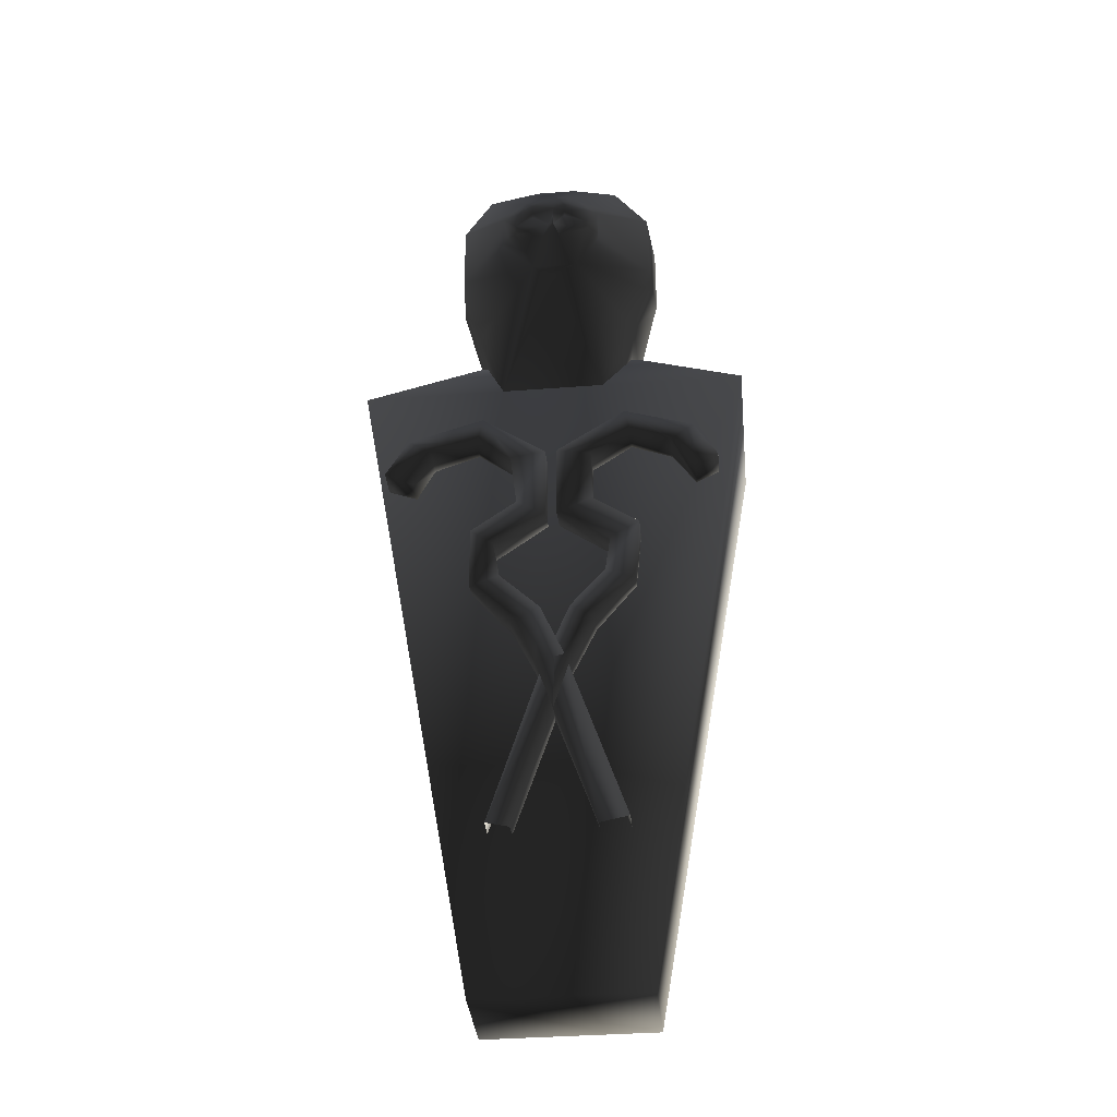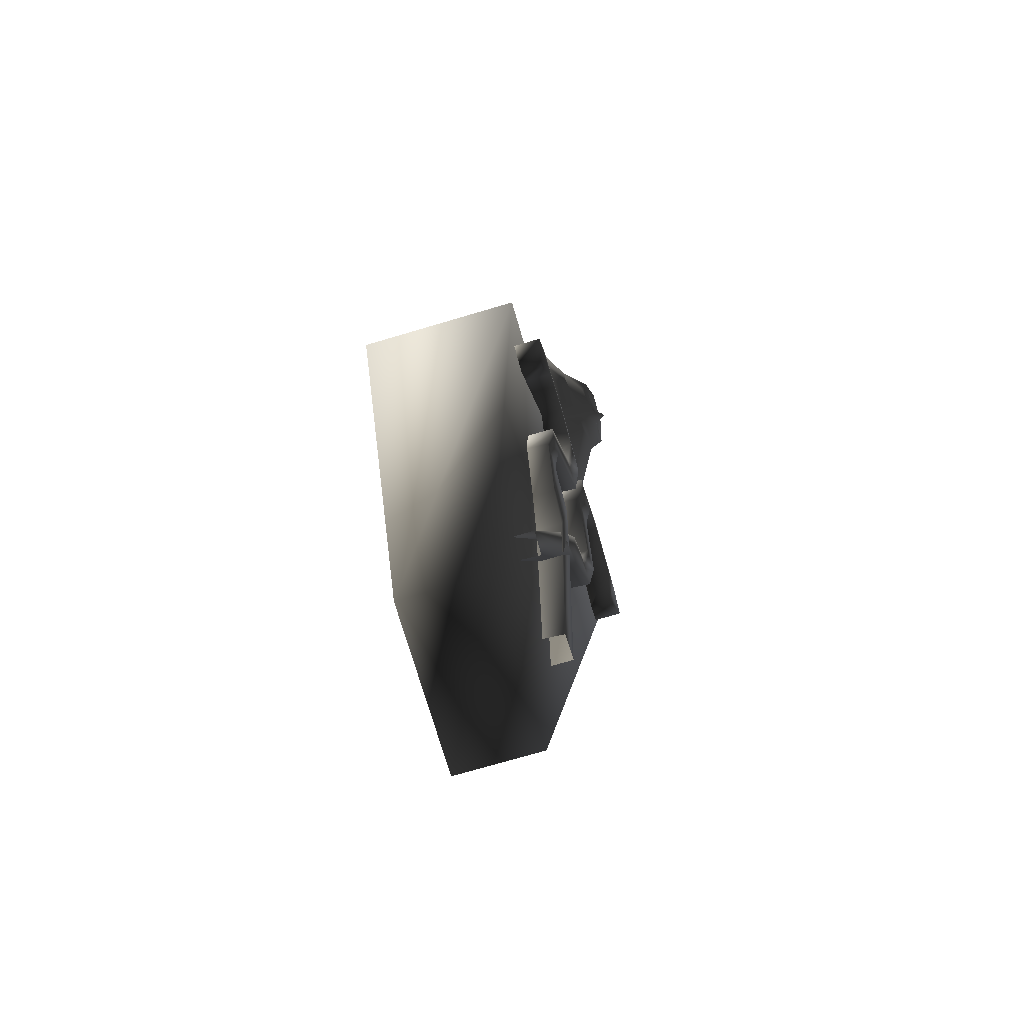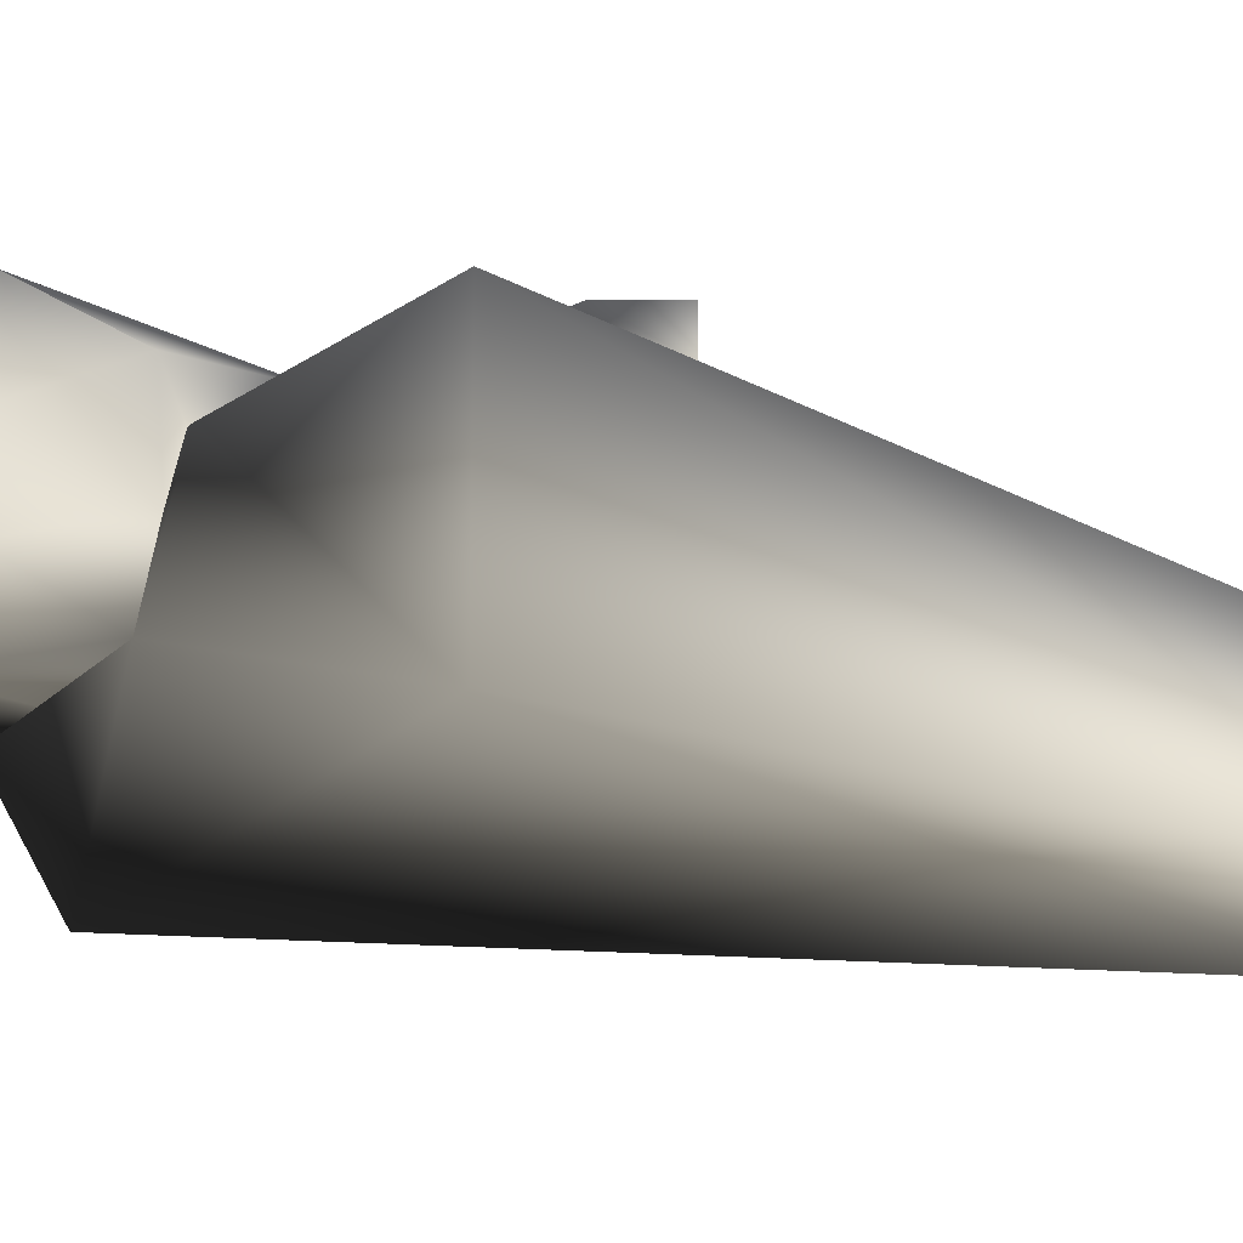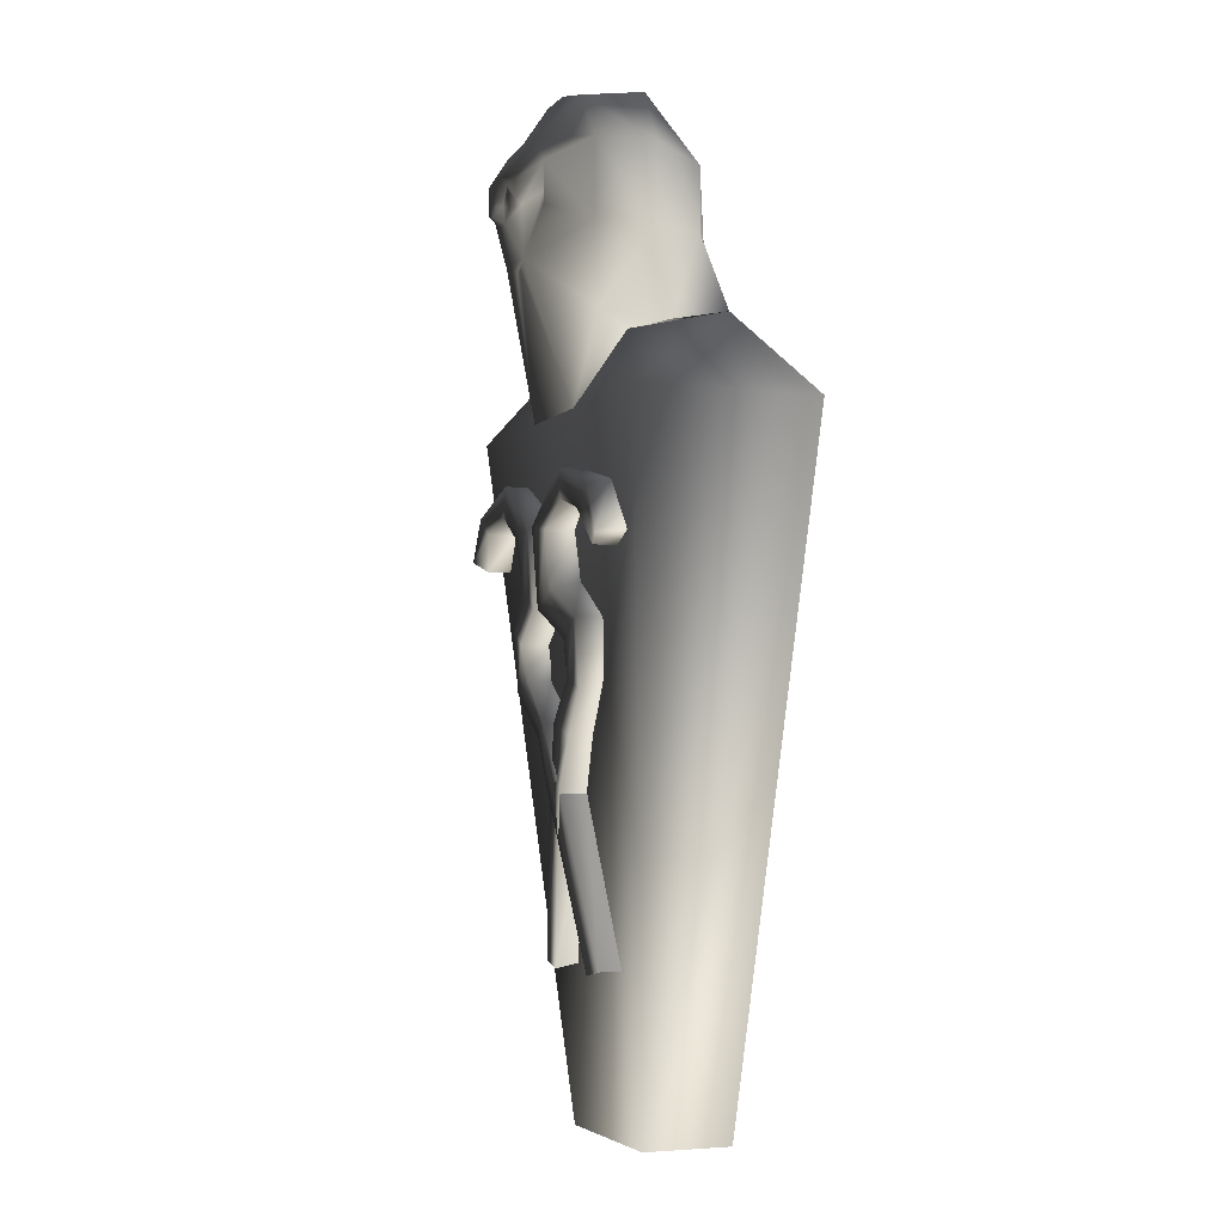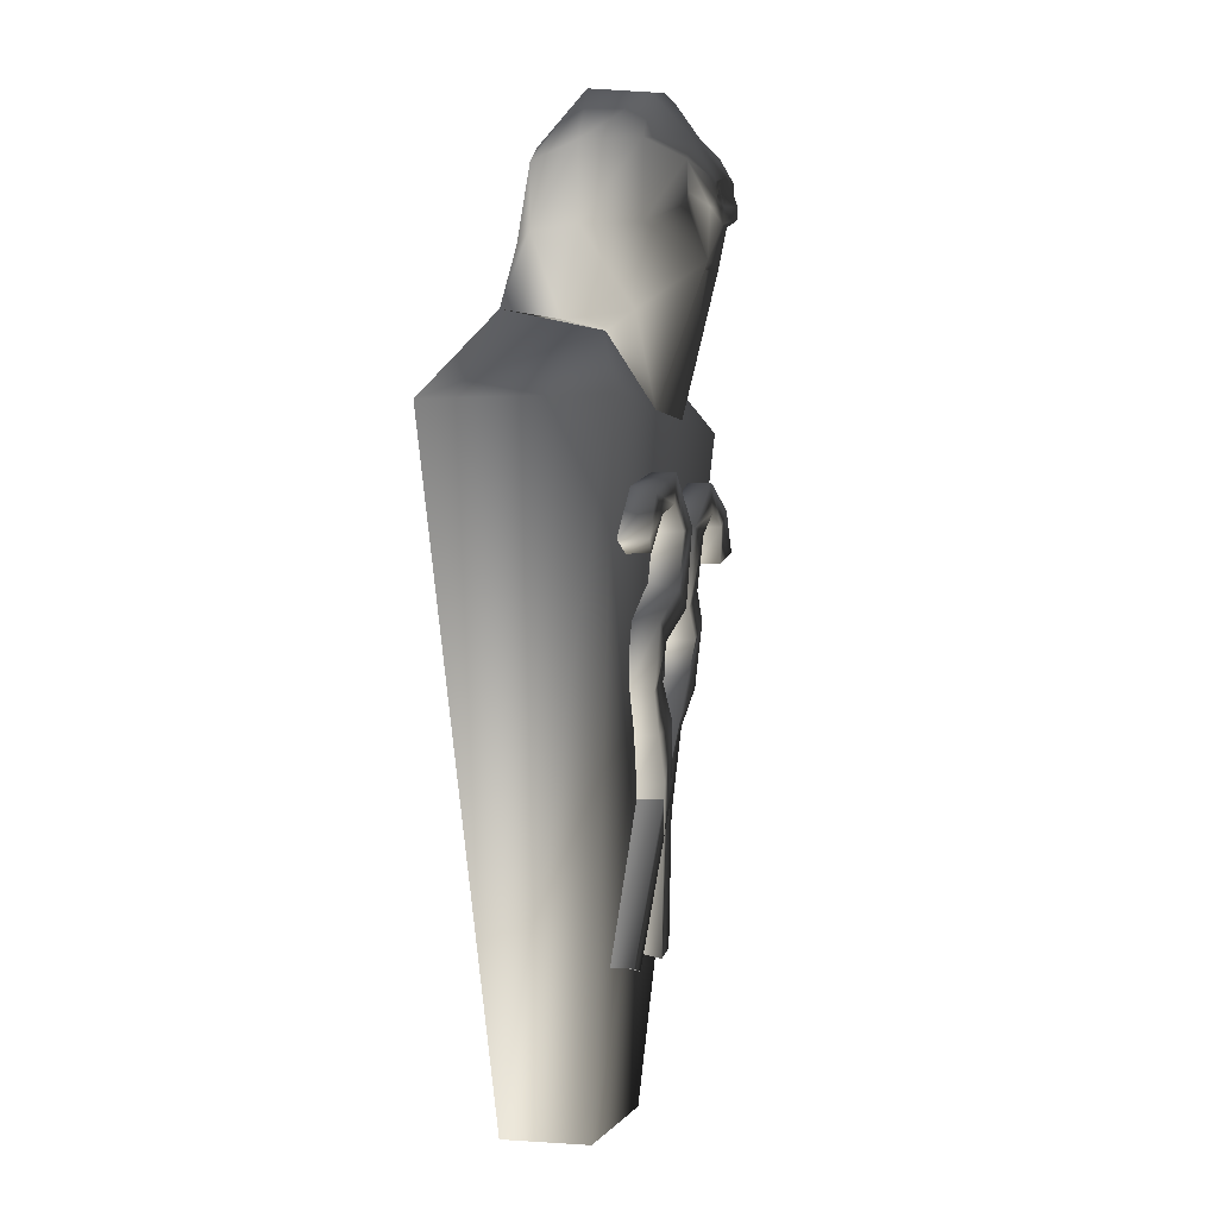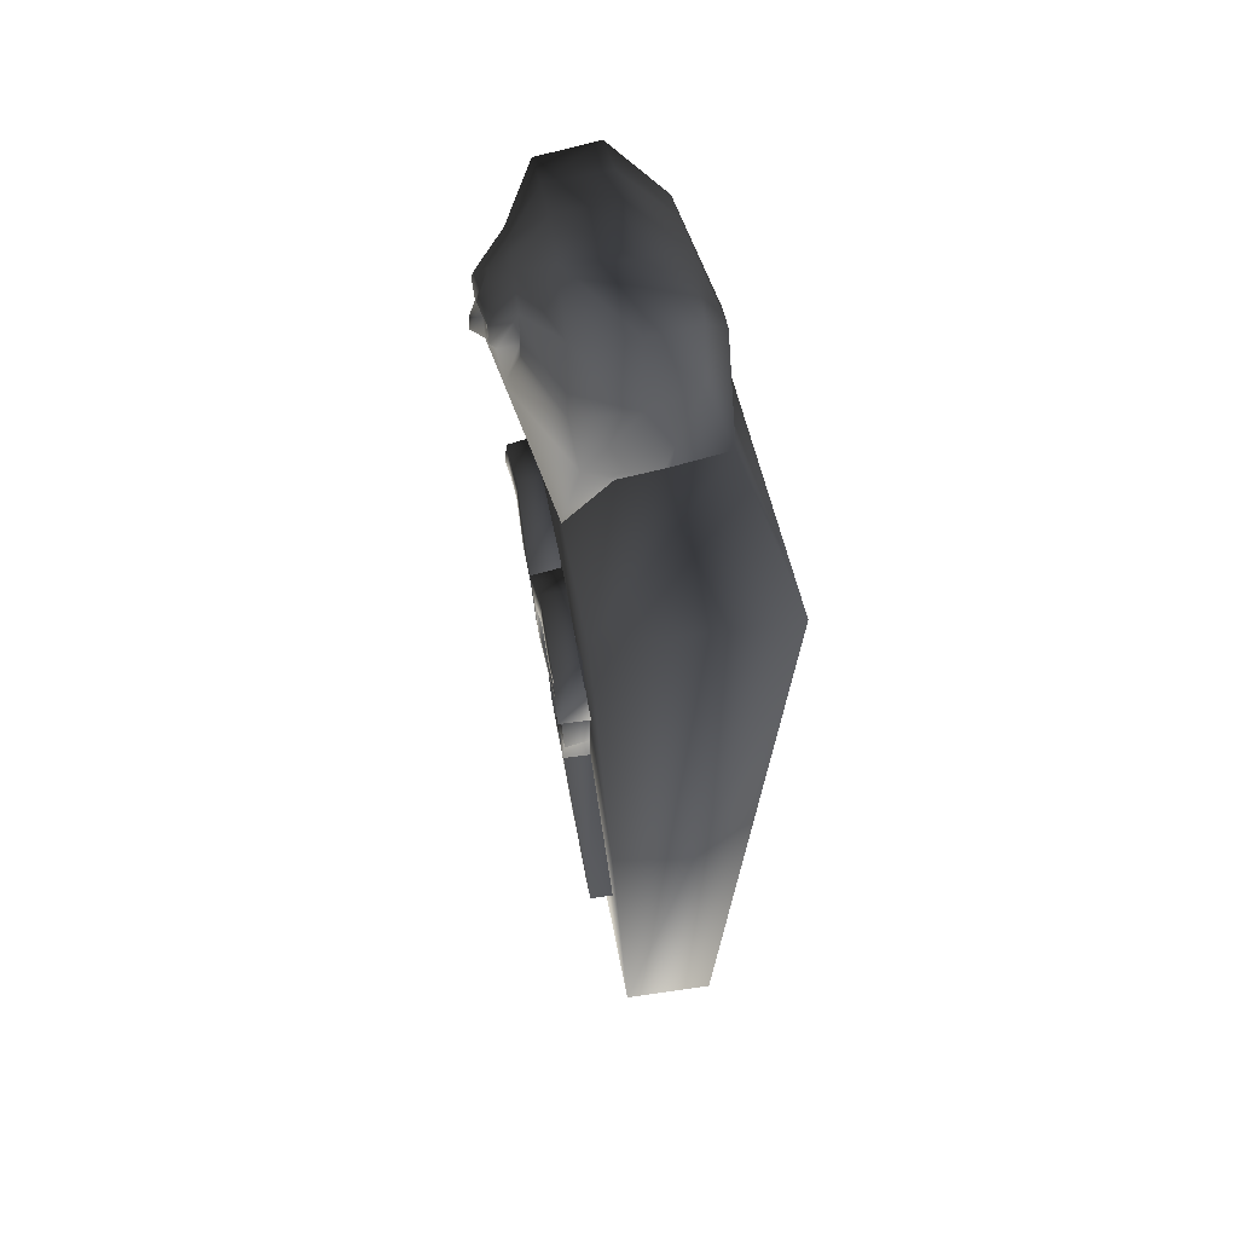
<metadata>
{"format":"obj","ext":"obj","renderer":"f3d","projection":"perspective","resolution":1024,"background":"white","views":[{"elev":-36.7,"azim":5.7,"up":"+Y"},{"elev":-74.4,"azim":-73.6,"up":"+Y"},{"elev":-19.9,"azim":-119.5,"up":"+Z"},{"elev":-4.2,"azim":68.5,"up":"+Y"},{"elev":-0.6,"azim":-74.9,"up":"+Y"},{"elev":46.1,"azim":80.4,"up":"+Y"}]}
</metadata>
<code>
o 912
v 0 137 19
v -2 137 19
v -10 114 13
v 8 114 13
v 4 138 20
v -4 138 20
v -15 129 11
v -14 126 6
v -15 128 -1
v -19 142 3
v -15 142 -6
v -15 130 -11
v -3 142 -12
v -3 130 -11
v 2 130 -11
v 2 142 -12
v 14 130 -11
v 14 142 -6
v 14 128 -1
v 18 142 3
v 14 129 11
v 13 126 6
v 17 142 13
v 8 146 18
v 8 148 18
v 6 146 21
v 1 144 22
v -2 144 22
v -7 146 21
v -9 148 18
v -10 146 18
v -18 142 13
v -18 155 13
v -19 155 3
v -15 153 -6
v -11 156 -6
v -4 157 -6
v 3 157 -6
v 10 156 -6
v 14 153 -6
v 18 155 3
v 17 155 13
v -2 158 18
v 3 165 13
v -4 165 13
v -6 157 18
v 0 155 21
v 0 158 18
v 4 157 18
v 11 163 13
v 13 164 3
v 3 166 3
v -4 166 3
v -14 164 3
v -13 163 13
v -10 153 18
v -7 150 22
v -4 151 23
v 0 150 23
v 2 151 23
v 8 153 18
v 6 147 22
v 3 146 22
v 0 147 22
v 0 145 24
v -1 147 22
v -4 146 22
v -7 147 22
v 2 149 22
v -4 149 22
v 6 150 22
v 2 150 22
v 0 147 24
v -4 150 22
v -14 99 13
v -14 99 17
v -22 97 17
v -22 97 12
v -25 91 16
v -25 91 12
v -30 93 17
v -30 93 12
v -26 100 17
v -26 101 13
v -13 104 17
v -13 104 13
v -2 96 17
v -2 97 12
v -2 83 16
v -2 84 11
v -11 78 15
v -11 78 10
v -10 72 14
v -10 72 10
v -3 65 14
v -3 65 9
v 1 56 13
v 1 56 8
v 11 27 10
v 11 27 5
v -8 95 12
v -8 95 17
v -7 87 11
v -7 86 16
v -15 81 10
v -15 81 15
v -15 71 10
v -15 70 14
v -8 63 9
v -8 63 13
v -4 55 8
v -4 55 13
v 6 27 5
v 6 26 10
v 20 97 12
v 20 97 17
v 13 99 17
v 13 99 13
v 6 95 17
v 6 95 12
v 6 86 16
v 6 87 11
v 14 81 15
v 14 81 10
v 13 70 14
v 13 71 10
v 6 63 13
v 6 63 9
v 2 55 13
v 2 55 8
v -8 26 10
v -8 27 5
v 24 100 17
v 24 101 13
v 12 104 13
v 12 104 17
v 24 91 16
v 28 93 17
v 28 93 12
v 24 91 12
v 0 96 17
v 0 83 16
v 9 78 15
v 8 72 14
v 2 65 14
v -2 56 13
v -12 27 10
v 0 97 12
v 0 84 11
v 9 78 10
v 8 72 10
v 2 65 9
v -2 56 8
v -12 27 5
v 33 114 -18
v -35 114 -18
v -15 126 6
v 14 126 6
v 33 114 13
v 14 0 4
v 14 0 -11
v -15 0 -11
v -35 114 13
v -15 0 4
f 1 2 3
f 1 3 4
f 1 4 5
f 1 5 2
f 2 5 6
f 2 6 3
f 3 6 7
f 3 7 8
f 8 7 9
f 9 7 10
f 9 10 11
f 9 11 12
f 12 11 13
f 12 13 14
f 14 13 15
f 15 13 16
f 15 16 17
f 17 16 18
f 17 18 19
f 19 18 20
f 19 20 21
f 19 21 22
f 22 21 4
f 4 21 5
f 5 21 23
f 5 23 24
f 5 24 25
f 5 25 26
f 5 26 27
f 5 27 6
f 6 27 28
f 6 28 29
f 6 29 30
f 6 30 31
f 6 31 32
f 6 32 7
f 7 32 10
f 10 32 33
f 10 33 34
f 10 34 11
f 11 34 35
f 11 35 13
f 13 35 36
f 13 36 37
f 13 37 16
f 16 37 38
f 16 38 39
f 16 39 40
f 16 40 18
f 18 40 41
f 18 41 20
f 20 41 42
f 20 42 23
f 20 23 21
f 43 44 45
f 43 45 46
f 43 46 47
f 43 47 48
f 43 48 44
f 44 48 49
f 44 49 50
f 44 50 51
f 44 51 52
f 44 52 45
f 45 52 53
f 45 53 54
f 45 54 55
f 45 55 46
f 46 55 33
f 46 33 56
f 46 56 57
f 46 57 58
f 46 58 47
f 47 58 59
f 47 59 60
f 47 60 49
f 47 49 48
f 53 52 38
f 53 38 37
f 53 37 54
f 54 37 36
f 54 36 35
f 54 35 34
f 54 34 55
f 55 34 33
f 49 42 50
f 50 42 41
f 50 41 51
f 51 41 40
f 51 40 39
f 51 39 38
f 51 38 52
f 49 61 42
f 42 61 23
f 23 61 24
f 24 61 25
f 25 61 26
f 26 61 62
f 26 62 63
f 26 63 27
f 27 63 64
f 27 64 65
f 27 65 28
f 28 65 66
f 28 66 67
f 28 67 29
f 29 67 68
f 29 68 56
f 29 56 30
f 30 56 31
f 31 56 32
f 32 56 33
f 63 62 69
f 63 69 64
f 63 64 63
f 63 63 62
f 66 70 68
f 66 68 67
f 66 67 67
f 67 67 68
f 61 49 71
f 61 71 62
f 62 71 72
f 62 72 69
f 69 72 64
f 64 72 59
f 64 59 73
f 64 73 65
f 65 73 66
f 66 73 59
f 66 59 74
f 66 74 70
f 70 74 68
f 68 74 57
f 68 57 56
f 60 71 49
f 71 60 72
f 72 60 59
f 59 58 74
f 74 58 57
f 75 76 77
f 75 77 78
f 78 77 79
f 78 79 80
f 80 79 81
f 80 81 82
f 82 81 83
f 82 83 84
f 84 83 85
f 84 85 86
f 86 85 87
f 86 87 88
f 88 87 89
f 88 89 90
f 90 89 91
f 90 91 92
f 92 91 93
f 92 93 94
f 94 93 95
f 94 95 96
f 96 95 97
f 96 97 98
f 98 97 99
f 98 99 100
f 76 85 83
f 76 83 77
f 77 83 81
f 77 81 79
f 101 102 76
f 101 76 75
f 102 87 85
f 102 85 76
f 103 104 102
f 103 102 101
f 104 89 87
f 104 87 102
f 105 106 104
f 105 104 103
f 106 91 89
f 106 89 104
f 107 108 106
f 107 106 105
f 108 93 91
f 108 91 106
f 109 110 108
f 109 108 107
f 110 95 93
f 110 93 108
f 111 112 110
f 111 110 109
f 112 97 95
f 112 95 110
f 113 114 112
f 113 112 111
f 114 99 97
f 114 97 112
f 115 116 117
f 115 117 118
f 118 117 119
f 118 119 120
f 120 119 121
f 120 121 122
f 122 121 123
f 122 123 124
f 124 123 125
f 124 125 126
f 126 125 127
f 126 127 128
f 128 127 129
f 128 129 130
f 130 129 131
f 130 131 132
f 133 134 135
f 133 135 136
f 133 136 116
f 133 116 137
f 133 137 138
f 133 138 134
f 134 138 139
f 139 138 137
f 139 137 140
f 140 137 116
f 140 116 115
f 116 136 117
f 117 136 141
f 117 141 119
f 119 141 142
f 119 142 121
f 121 142 143
f 121 143 123
f 123 143 144
f 123 144 125
f 125 144 145
f 125 145 127
f 127 145 146
f 127 146 129
f 129 146 147
f 129 147 131
f 136 135 148
f 136 148 141
f 141 148 149
f 141 149 142
f 142 149 150
f 142 150 143
f 143 150 151
f 143 151 144
f 144 151 152
f 144 152 145
f 145 152 153
f 145 153 146
f 146 153 154
f 146 154 147
f 12 17 155
f 12 155 156
f 12 156 157
f 12 157 158
f 12 158 17
f 17 158 159
f 17 159 155
f 155 159 160
f 155 160 161
f 155 161 156
f 156 161 162
f 156 162 163
f 156 163 157
f 157 163 158
f 158 163 159
f 159 163 164
f 159 164 160
f 160 164 161
f 161 164 162
f 162 164 163

</code>
